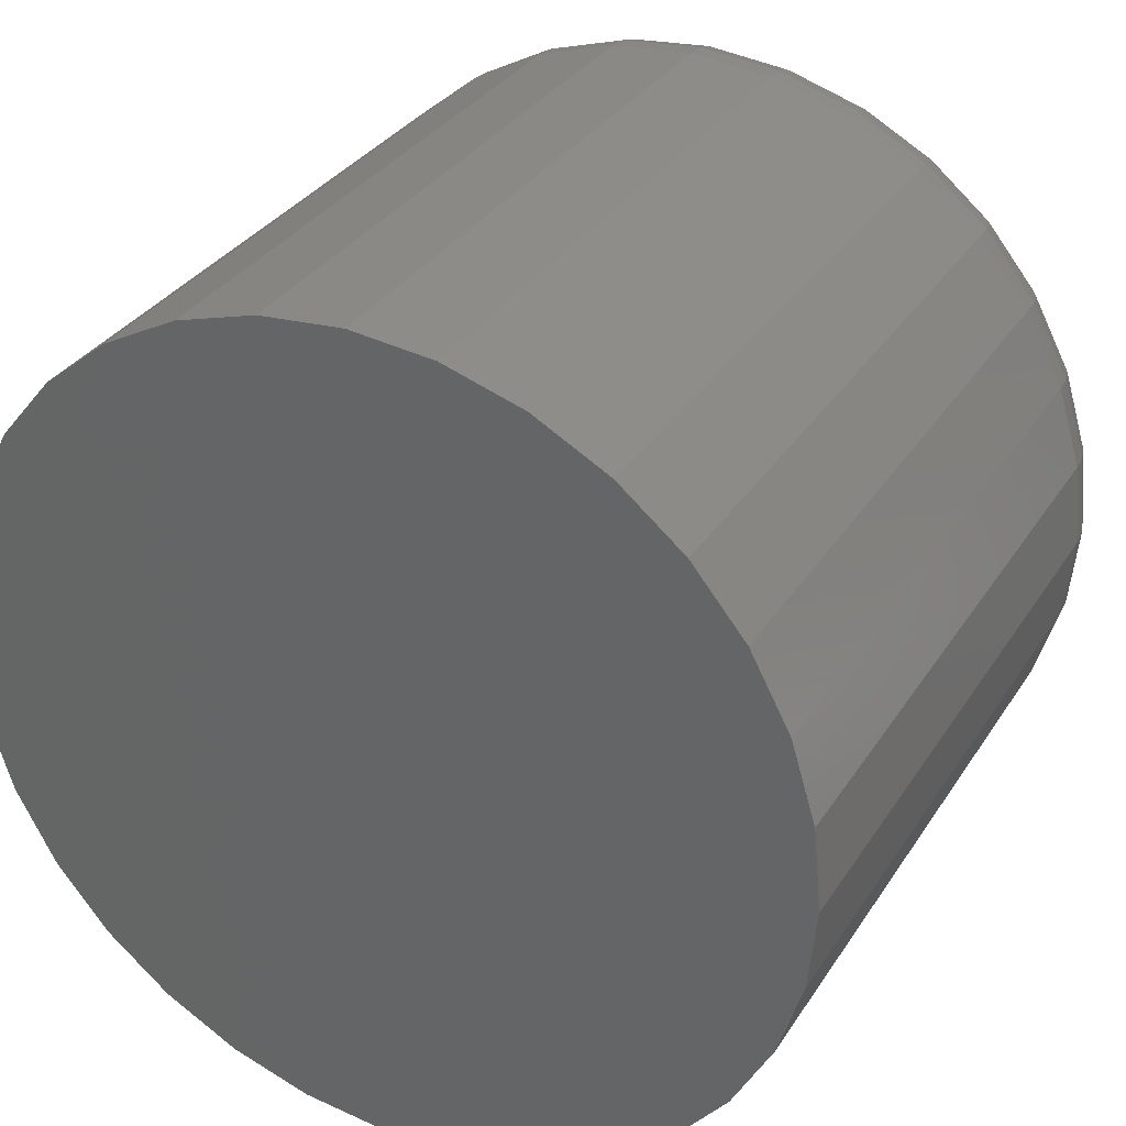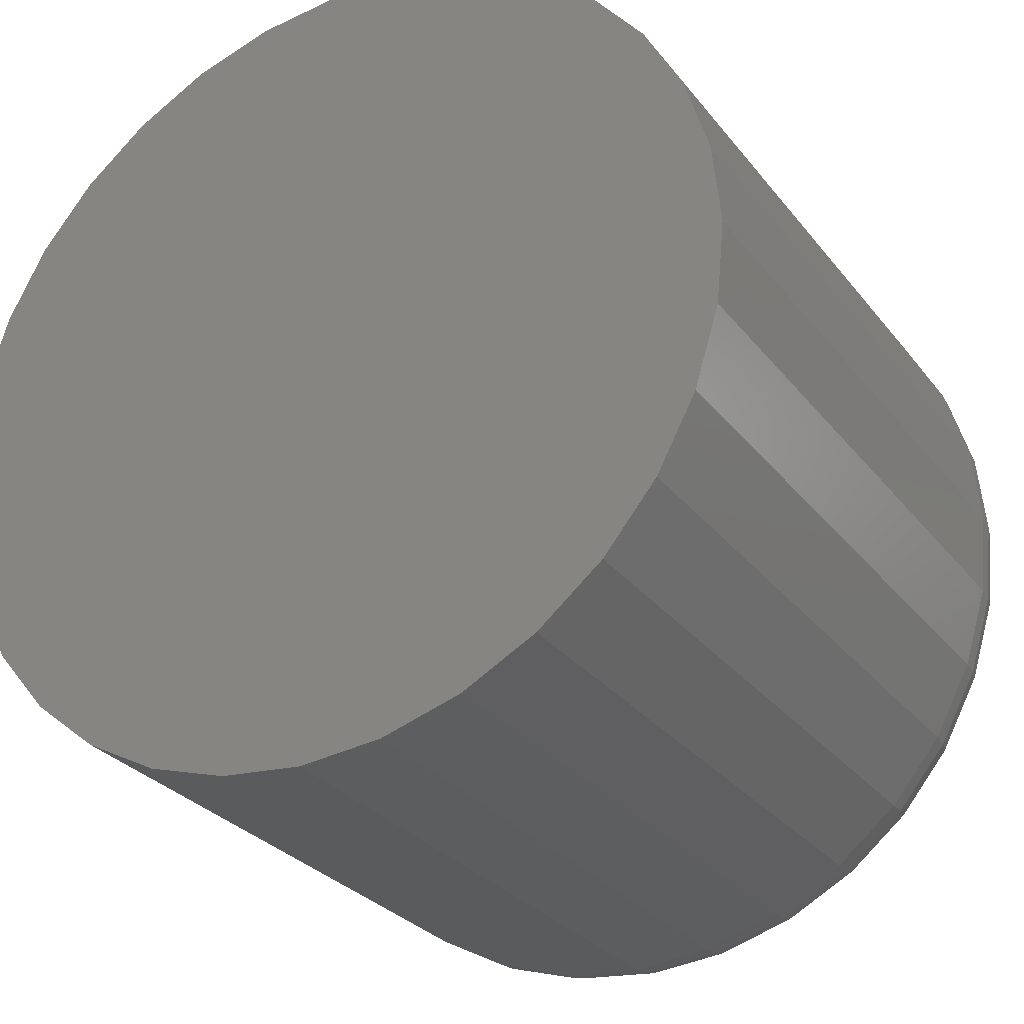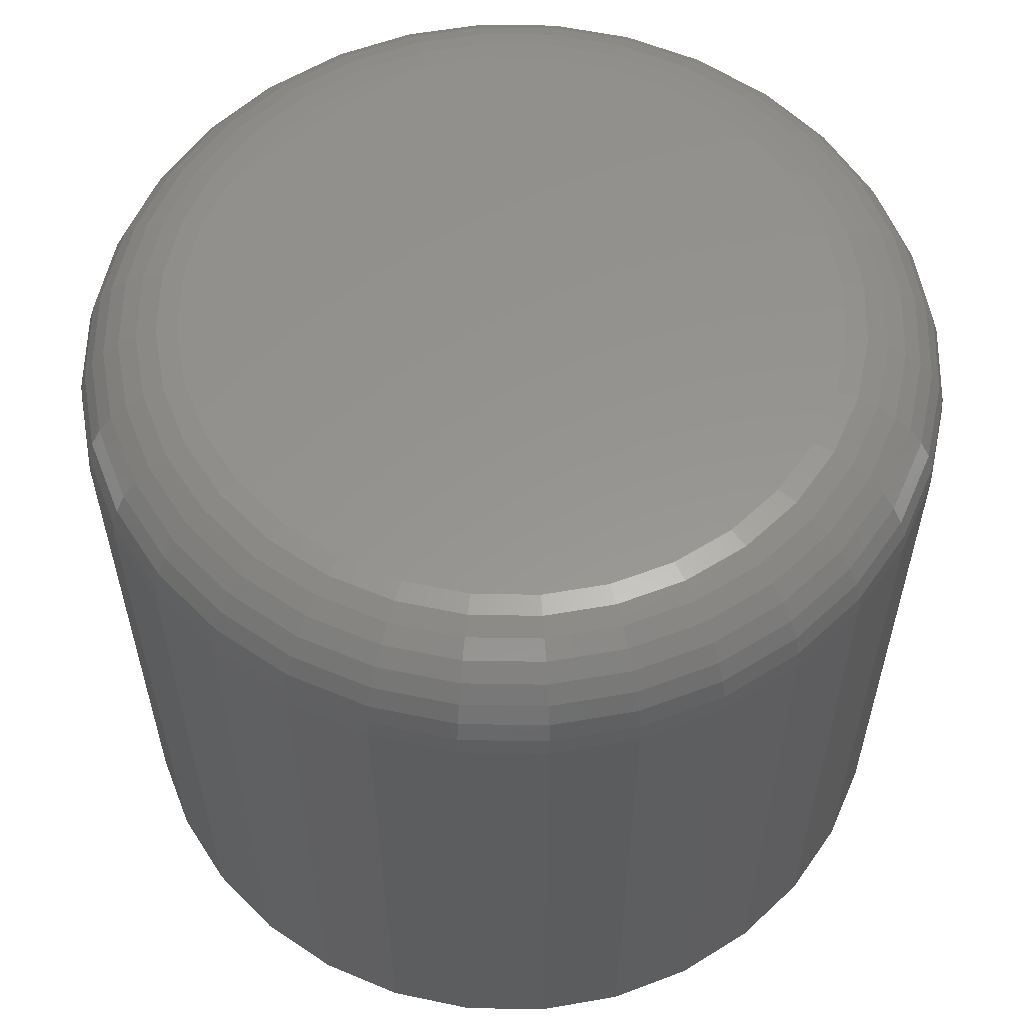
<metadata>
{"format":"stl","ext":"stl","renderer":"f3d","projection":"perspective","resolution":1024,"background":"white","views":[{"elev":32.5,"azim":-152.4,"up":"+Y"},{"elev":-28.6,"azim":-150.0,"up":"+Y"},{"elev":57.8,"azim":-72.1,"up":"+Z"}]}
</metadata>
<code>
# stl→obj: 320 verts, 636 faces
v 0.3947 -0.3078 0.05469
v 0.3901 -0.3083 0.05469
v 0.3856 -0.3096 0.05469
v 0.3994 -0.3083 0.05469
v 0.4038 -0.3096 0.05469
v 0.3815 -0.3118 0.05469
v 0.4079 -0.3118 0.05469
v 0.3779 -0.3148 0.05469
v 0.4115 -0.3148 0.05469
v 0.375 -0.3184 0.05469
v 0.4145 -0.3184 0.05469
v 0.3728 -0.3225 0.05469
v 0.4167 -0.3225 0.05469
v 0.3714 -0.3269 0.05469
v 0.418 -0.3269 0.05469
v 0.418 -0.3362 0.05469
v 0.3728 -0.3407 0.05469
v 0.4167 -0.3407 0.05469
v 0.375 -0.3448 0.05469
v 0.4145 -0.3448 0.05469
v 0.3779 -0.3484 0.05469
v 0.4115 -0.3484 0.05469
v 0.3815 -0.3513 0.05469
v 0.4079 -0.3513 0.05469
v 0.3856 -0.3535 0.05469
v 0.4038 -0.3535 0.05469
v 0.3901 -0.3549 0.05469
v 0.3947 -0.3553 0.05469
v 0.3994 -0.3549 0.05469
v 0.4185 -0.3316 0.05469
v 0.371 -0.3316 0.05469
v 0.3714 -0.3362 0.05469
v 0.4263 -0.3316 0
v 0.4263 -0.3316 0.04688
v 0.4257 -0.3377 0
v 0.4257 -0.3377 0.04688
v 0.4239 -0.3437 0
v 0.4239 -0.3437 0.04688
v 0.421 -0.3491 0
v 0.421 -0.3491 0.04688
v 0.4171 -0.3539 0
v 0.4171 -0.3539 0.04688
v 0.4123 -0.3578 0
v 0.4123 -0.3578 0.04688
v 0.4068 -0.3608 0
v 0.4068 -0.3608 0.04688
v 0.4009 -0.3626 0
v 0.4009 -0.3626 0.04688
v 0.3947 -0.3632 0
v 0.3947 -0.3632 0.04688
v 0.3886 -0.3626 0
v 0.3886 -0.3626 0.04688
v 0.3827 -0.3608 0
v 0.3827 -0.3608 0.04688
v 0.3772 -0.3578 0
v 0.3772 -0.3578 0.04688
v 0.3724 -0.3539 0
v 0.3724 -0.3539 0.04688
v 0.3685 -0.3491 0
v 0.3685 -0.3491 0.04688
v 0.3656 -0.3437 0
v 0.3656 -0.3437 0.04688
v 0.3638 -0.3377 0
v 0.3638 -0.3377 0.04688
v 0.3632 -0.3316 0
v 0.3632 -0.3316 0.04688
v 0.3638 -0.3254 0
v 0.3638 -0.3254 0.04688
v 0.3656 -0.3195 0
v 0.3656 -0.3195 0.04688
v 0.3685 -0.314 0
v 0.3685 -0.314 0.04688
v 0.3724 -0.3092 0
v 0.3724 -0.3092 0.04688
v 0.3772 -0.3053 0
v 0.3772 -0.3053 0.04688
v 0.3827 -0.3024 0
v 0.3827 -0.3024 0.04688
v 0.3886 -0.3006 0
v 0.3886 -0.3006 0.04688
v 0.3947 -0.3 0
v 0.3947 -0.3 0.04688
v 0.4009 -0.3006 0
v 0.4009 -0.3006 0.04688
v 0.4068 -0.3024 0
v 0.4068 -0.3024 0.04688
v 0.4123 -0.3053 0
v 0.4123 -0.3053 0.04688
v 0.4171 -0.3092 0
v 0.4171 -0.3092 0.04688
v 0.421 -0.314 0
v 0.421 -0.314 0.04688
v 0.4239 -0.3195 0
v 0.4239 -0.3195 0.04688
v 0.4257 -0.3254 0
v 0.4257 -0.3254 0.04688
v 0.3694 -0.3316 0.05454
v 0.3699 -0.3266 0.05454
v 0.368 -0.3316 0.05409
v 0.3685 -0.3264 0.05409
v 0.3666 -0.3316 0.05337
v 0.3672 -0.3261 0.05337
v 0.3654 -0.3316 0.0524
v 0.366 -0.3259 0.0524
v 0.3645 -0.3316 0.05122
v 0.3651 -0.3257 0.05122
v 0.3638 -0.3316 0.04986
v 0.3643 -0.3255 0.04986
v 0.3633 -0.3316 0.0484
v 0.3639 -0.3254 0.0484
v 0.4195 -0.3266 0.05454
v 0.42 -0.3316 0.05454
v 0.421 -0.3264 0.05409
v 0.4215 -0.3316 0.05409
v 0.4223 -0.3261 0.05337
v 0.4228 -0.3316 0.05337
v 0.4235 -0.3259 0.0524
v 0.424 -0.3316 0.0524
v 0.4244 -0.3257 0.05122
v 0.425 -0.3316 0.05122
v 0.4251 -0.3255 0.04986
v 0.4257 -0.3316 0.04986
v 0.4256 -0.3254 0.0484
v 0.4262 -0.3316 0.0484
v 0.4181 -0.3219 0.05454
v 0.4195 -0.3213 0.05409
v 0.4207 -0.3208 0.05337
v 0.4218 -0.3204 0.0524
v 0.4227 -0.32 0.05122
v 0.4234 -0.3197 0.04986
v 0.4238 -0.3196 0.0484
v 0.4158 -0.3175 0.05454
v 0.417 -0.3167 0.05409
v 0.4181 -0.316 0.05337
v 0.4191 -0.3153 0.0524
v 0.4199 -0.3148 0.05122
v 0.4205 -0.3144 0.04986
v 0.4209 -0.3141 0.0484
v 0.4126 -0.3137 0.05454
v 0.4137 -0.3127 0.05409
v 0.4146 -0.3117 0.05337
v 0.4154 -0.3109 0.0524
v 0.4161 -0.3102 0.05122
v 0.4166 -0.3097 0.04986
v 0.417 -0.3094 0.0484
v 0.4088 -0.3106 0.05454
v 0.4096 -0.3093 0.05409
v 0.4104 -0.3082 0.05337
v 0.411 -0.3072 0.0524
v 0.4115 -0.3064 0.05122
v 0.412 -0.3058 0.04986
v 0.4122 -0.3054 0.0484
v 0.4044 -0.3082 0.05454
v 0.405 -0.3069 0.05409
v 0.4055 -0.3056 0.05337
v 0.4059 -0.3045 0.0524
v 0.4063 -0.3036 0.05122
v 0.4066 -0.303 0.04986
v 0.4068 -0.3025 0.0484
v 0.3997 -0.3068 0.05454
v 0.4 -0.3053 0.05409
v 0.4002 -0.304 0.05337
v 0.4005 -0.3029 0.0524
v 0.4006 -0.3019 0.05122
v 0.4008 -0.3012 0.04986
v 0.4009 -0.3008 0.0484
v 0.3947 -0.3063 0.05454
v 0.3947 -0.3048 0.05409
v 0.3947 -0.3035 0.05337
v 0.3947 -0.3023 0.0524
v 0.3947 -0.3013 0.05122
v 0.3947 -0.3006 0.04986
v 0.3947 -0.3002 0.0484
v 0.3898 -0.3068 0.05454
v 0.3895 -0.3053 0.05409
v 0.3893 -0.304 0.05337
v 0.389 -0.3029 0.0524
v 0.3888 -0.3019 0.05122
v 0.3887 -0.3012 0.04986
v 0.3886 -0.3008 0.0484
v 0.3851 -0.3082 0.05454
v 0.3845 -0.3069 0.05409
v 0.384 -0.3056 0.05337
v 0.3835 -0.3045 0.0524
v 0.3832 -0.3036 0.05122
v 0.3829 -0.303 0.04986
v 0.3827 -0.3025 0.0484
v 0.3807 -0.3106 0.05454
v 0.3799 -0.3093 0.05409
v 0.3791 -0.3082 0.05337
v 0.3785 -0.3072 0.0524
v 0.3779 -0.3064 0.05122
v 0.3775 -0.3058 0.04986
v 0.3773 -0.3054 0.0484
v 0.3769 -0.3137 0.05454
v 0.3758 -0.3127 0.05409
v 0.3749 -0.3117 0.05337
v 0.374 -0.3109 0.0524
v 0.3733 -0.3102 0.05122
v 0.3728 -0.3097 0.04986
v 0.3725 -0.3094 0.0484
v 0.3737 -0.3175 0.05454
v 0.3725 -0.3167 0.05409
v 0.3714 -0.316 0.05337
v 0.3704 -0.3153 0.0524
v 0.3696 -0.3148 0.05122
v 0.369 -0.3144 0.04986
v 0.3686 -0.3141 0.0484
v 0.3714 -0.3219 0.05454
v 0.37 -0.3213 0.05409
v 0.3688 -0.3208 0.05337
v 0.3677 -0.3204 0.0524
v 0.3668 -0.32 0.05122
v 0.3661 -0.3197 0.04986
v 0.3657 -0.3196 0.0484
v 0.4195 -0.3365 0.05454
v 0.421 -0.3368 0.05409
v 0.4223 -0.3371 0.05337
v 0.4235 -0.3373 0.0524
v 0.4244 -0.3375 0.05122
v 0.4251 -0.3376 0.04986
v 0.4256 -0.3377 0.0484
v 0.3699 -0.3365 0.05454
v 0.3685 -0.3368 0.05409
v 0.3672 -0.3371 0.05337
v 0.366 -0.3373 0.0524
v 0.3651 -0.3375 0.05122
v 0.3643 -0.3376 0.04986
v 0.3639 -0.3377 0.0484
v 0.3714 -0.3413 0.05454
v 0.37 -0.3418 0.05409
v 0.3688 -0.3423 0.05337
v 0.3677 -0.3428 0.0524
v 0.3668 -0.3432 0.05122
v 0.3661 -0.3434 0.04986
v 0.3657 -0.3436 0.0484
v 0.3737 -0.3456 0.05454
v 0.3725 -0.3464 0.05409
v 0.3714 -0.3472 0.05337
v 0.3704 -0.3479 0.0524
v 0.3696 -0.3484 0.05122
v 0.369 -0.3488 0.04986
v 0.3686 -0.349 0.0484
v 0.3769 -0.3495 0.05454
v 0.3758 -0.3505 0.05409
v 0.3749 -0.3515 0.05337
v 0.374 -0.3523 0.0524
v 0.3733 -0.353 0.05122
v 0.3728 -0.3535 0.04986
v 0.3725 -0.3538 0.0484
v 0.3807 -0.3526 0.05454
v 0.3799 -0.3538 0.05409
v 0.3791 -0.3549 0.05337
v 0.3785 -0.3559 0.0524
v 0.3779 -0.3567 0.05122
v 0.3775 -0.3573 0.04986
v 0.3773 -0.3577 0.0484
v 0.3851 -0.3549 0.05454
v 0.3845 -0.3563 0.05409
v 0.384 -0.3575 0.05337
v 0.3835 -0.3586 0.0524
v 0.3832 -0.3595 0.05122
v 0.3829 -0.3602 0.04986
v 0.3827 -0.3606 0.0484
v 0.3898 -0.3564 0.05454
v 0.3895 -0.3578 0.05409
v 0.3893 -0.3591 0.05337
v 0.389 -0.3603 0.0524
v 0.3888 -0.3613 0.05122
v 0.3887 -0.362 0.04986
v 0.3886 -0.3624 0.0484
v 0.3947 -0.3569 0.05454
v 0.3947 -0.3583 0.05409
v 0.3947 -0.3597 0.05337
v 0.3947 -0.3609 0.0524
v 0.3947 -0.3618 0.05122
v 0.3947 -0.3626 0.04986
v 0.3947 -0.363 0.0484
v 0.3997 -0.3564 0.05454
v 0.4 -0.3578 0.05409
v 0.4002 -0.3591 0.05337
v 0.4005 -0.3603 0.0524
v 0.4006 -0.3613 0.05122
v 0.4008 -0.362 0.04986
v 0.4009 -0.3624 0.0484
v 0.4044 -0.3549 0.05454
v 0.405 -0.3563 0.05409
v 0.4055 -0.3575 0.05337
v 0.4059 -0.3586 0.0524
v 0.4063 -0.3595 0.05122
v 0.4066 -0.3602 0.04986
v 0.4068 -0.3606 0.0484
v 0.4088 -0.3526 0.05454
v 0.4096 -0.3538 0.05409
v 0.4104 -0.3549 0.05337
v 0.411 -0.3559 0.0524
v 0.4115 -0.3567 0.05122
v 0.412 -0.3573 0.04986
v 0.4122 -0.3577 0.0484
v 0.4126 -0.3495 0.05454
v 0.4137 -0.3505 0.05409
v 0.4146 -0.3515 0.05337
v 0.4154 -0.3523 0.0524
v 0.4161 -0.353 0.05122
v 0.4166 -0.3535 0.04986
v 0.417 -0.3538 0.0484
v 0.4158 -0.3456 0.05454
v 0.417 -0.3464 0.05409
v 0.4181 -0.3472 0.05337
v 0.4191 -0.3479 0.0524
v 0.4199 -0.3484 0.05122
v 0.4205 -0.3488 0.04986
v 0.4209 -0.349 0.0484
v 0.4181 -0.3413 0.05454
v 0.4195 -0.3418 0.05409
v 0.4207 -0.3423 0.05337
v 0.4218 -0.3428 0.0524
v 0.4227 -0.3432 0.05122
v 0.4234 -0.3434 0.04986
v 0.4238 -0.3436 0.0484
f 1 2 3
f 4 1 3
f 4 3 5
f 5 3 6
f 5 6 7
f 7 6 8
f 7 8 9
f 9 8 10
f 9 10 11
f 11 10 12
f 11 12 13
f 13 12 14
f 13 14 15
f 16 17 18
f 18 17 19
f 18 19 20
f 20 19 21
f 20 21 22
f 22 21 23
f 22 23 24
f 24 23 25
f 24 25 26
f 26 25 27
f 26 27 28
f 26 28 29
f 15 14 30
f 30 14 31
f 30 31 16
f 16 31 32
f 16 32 17
f 33 34 35
f 35 34 36
f 35 36 37
f 37 36 38
f 37 38 39
f 39 38 40
f 39 40 41
f 41 40 42
f 41 42 43
f 43 42 44
f 43 44 45
f 45 44 46
f 45 46 47
f 47 46 48
f 47 48 49
f 49 48 50
f 49 50 51
f 51 50 52
f 51 52 53
f 53 52 54
f 53 54 55
f 55 54 56
f 55 56 57
f 57 56 58
f 57 58 59
f 59 58 60
f 59 60 61
f 61 60 62
f 61 62 63
f 63 62 64
f 63 64 65
f 65 64 66
f 65 66 67
f 67 66 68
f 67 68 69
f 69 68 70
f 69 70 71
f 71 70 72
f 71 72 73
f 73 72 74
f 73 74 75
f 75 74 76
f 75 76 77
f 77 76 78
f 77 78 79
f 79 78 80
f 79 80 81
f 81 80 82
f 81 82 83
f 83 82 84
f 83 84 85
f 85 84 86
f 85 86 87
f 87 86 88
f 87 88 89
f 89 88 90
f 89 90 91
f 91 90 92
f 91 92 93
f 93 92 94
f 93 94 95
f 95 94 96
f 95 96 33
f 33 96 34
f 31 14 97
f 97 14 98
f 97 98 99
f 99 98 100
f 99 100 101
f 101 100 102
f 101 102 103
f 103 102 104
f 103 104 105
f 105 104 106
f 105 106 107
f 107 106 108
f 107 108 109
f 109 108 110
f 109 110 66
f 66 110 68
f 15 30 111
f 111 30 112
f 111 112 113
f 113 112 114
f 113 114 115
f 115 114 116
f 115 116 117
f 117 116 118
f 117 118 119
f 119 118 120
f 119 120 121
f 121 120 122
f 121 122 123
f 123 122 124
f 123 124 96
f 96 124 34
f 13 15 125
f 125 15 111
f 125 111 126
f 126 111 113
f 126 113 127
f 127 113 115
f 127 115 128
f 128 115 117
f 128 117 129
f 129 117 119
f 129 119 130
f 130 119 121
f 130 121 131
f 131 121 123
f 131 123 94
f 94 123 96
f 11 13 132
f 132 13 125
f 132 125 133
f 133 125 126
f 133 126 134
f 134 126 127
f 134 127 135
f 135 127 128
f 135 128 136
f 136 128 129
f 136 129 137
f 137 129 130
f 137 130 138
f 138 130 131
f 138 131 92
f 92 131 94
f 9 11 139
f 139 11 132
f 139 132 140
f 140 132 133
f 140 133 141
f 141 133 134
f 141 134 142
f 142 134 135
f 142 135 143
f 143 135 136
f 143 136 144
f 144 136 137
f 144 137 145
f 145 137 138
f 145 138 90
f 90 138 92
f 7 9 146
f 146 9 139
f 146 139 147
f 147 139 140
f 147 140 148
f 148 140 141
f 148 141 149
f 149 141 142
f 149 142 150
f 150 142 143
f 150 143 151
f 151 143 144
f 151 144 152
f 152 144 145
f 152 145 88
f 88 145 90
f 5 7 153
f 153 7 146
f 153 146 154
f 154 146 147
f 154 147 155
f 155 147 148
f 155 148 156
f 156 148 149
f 156 149 157
f 157 149 150
f 157 150 158
f 158 150 151
f 158 151 159
f 159 151 152
f 159 152 86
f 86 152 88
f 4 5 160
f 160 5 153
f 160 153 161
f 161 153 154
f 161 154 162
f 162 154 155
f 162 155 163
f 163 155 156
f 163 156 164
f 164 156 157
f 164 157 165
f 165 157 158
f 165 158 166
f 166 158 159
f 166 159 84
f 84 159 86
f 1 4 167
f 167 4 160
f 167 160 168
f 168 160 161
f 168 161 169
f 169 161 162
f 169 162 170
f 170 162 163
f 170 163 171
f 171 163 164
f 171 164 172
f 172 164 165
f 172 165 173
f 173 165 166
f 173 166 82
f 82 166 84
f 2 1 174
f 174 1 167
f 174 167 175
f 175 167 168
f 175 168 176
f 176 168 169
f 176 169 177
f 177 169 170
f 177 170 178
f 178 170 171
f 178 171 179
f 179 171 172
f 179 172 180
f 180 172 173
f 180 173 80
f 80 173 82
f 3 2 181
f 181 2 174
f 181 174 182
f 182 174 175
f 182 175 183
f 183 175 176
f 183 176 184
f 184 176 177
f 184 177 185
f 185 177 178
f 185 178 186
f 186 178 179
f 186 179 187
f 187 179 180
f 187 180 78
f 78 180 80
f 6 3 188
f 188 3 181
f 188 181 189
f 189 181 182
f 189 182 190
f 190 182 183
f 190 183 191
f 191 183 184
f 191 184 192
f 192 184 185
f 192 185 193
f 193 185 186
f 193 186 194
f 194 186 187
f 194 187 76
f 76 187 78
f 8 6 195
f 195 6 188
f 195 188 196
f 196 188 189
f 196 189 197
f 197 189 190
f 197 190 198
f 198 190 191
f 198 191 199
f 199 191 192
f 199 192 200
f 200 192 193
f 200 193 201
f 201 193 194
f 201 194 74
f 74 194 76
f 10 8 202
f 202 8 195
f 202 195 203
f 203 195 196
f 203 196 204
f 204 196 197
f 204 197 205
f 205 197 198
f 205 198 206
f 206 198 199
f 206 199 207
f 207 199 200
f 207 200 208
f 208 200 201
f 208 201 72
f 72 201 74
f 12 10 209
f 209 10 202
f 209 202 210
f 210 202 203
f 210 203 211
f 211 203 204
f 211 204 212
f 212 204 205
f 212 205 213
f 213 205 206
f 213 206 214
f 214 206 207
f 214 207 215
f 215 207 208
f 215 208 70
f 70 208 72
f 14 12 98
f 98 12 209
f 98 209 100
f 100 209 210
f 100 210 102
f 102 210 211
f 102 211 104
f 104 211 212
f 104 212 106
f 106 212 213
f 106 213 108
f 108 213 214
f 108 214 110
f 110 214 215
f 110 215 68
f 68 215 70
f 30 16 112
f 112 16 216
f 112 216 114
f 114 216 217
f 114 217 116
f 116 217 218
f 116 218 118
f 118 218 219
f 118 219 120
f 120 219 220
f 120 220 122
f 122 220 221
f 122 221 124
f 124 221 222
f 124 222 34
f 34 222 36
f 32 31 223
f 223 31 97
f 223 97 224
f 224 97 99
f 224 99 225
f 225 99 101
f 225 101 226
f 226 101 103
f 226 103 227
f 227 103 105
f 227 105 228
f 228 105 107
f 228 107 229
f 229 107 109
f 229 109 64
f 64 109 66
f 17 32 230
f 230 32 223
f 230 223 231
f 231 223 224
f 231 224 232
f 232 224 225
f 232 225 233
f 233 225 226
f 233 226 234
f 234 226 227
f 234 227 235
f 235 227 228
f 235 228 236
f 236 228 229
f 236 229 62
f 62 229 64
f 19 17 237
f 237 17 230
f 237 230 238
f 238 230 231
f 238 231 239
f 239 231 232
f 239 232 240
f 240 232 233
f 240 233 241
f 241 233 234
f 241 234 242
f 242 234 235
f 242 235 243
f 243 235 236
f 243 236 60
f 60 236 62
f 21 19 244
f 244 19 237
f 244 237 245
f 245 237 238
f 245 238 246
f 246 238 239
f 246 239 247
f 247 239 240
f 247 240 248
f 248 240 241
f 248 241 249
f 249 241 242
f 249 242 250
f 250 242 243
f 250 243 58
f 58 243 60
f 23 21 251
f 251 21 244
f 251 244 252
f 252 244 245
f 252 245 253
f 253 245 246
f 253 246 254
f 254 246 247
f 254 247 255
f 255 247 248
f 255 248 256
f 256 248 249
f 256 249 257
f 257 249 250
f 257 250 56
f 56 250 58
f 25 23 258
f 258 23 251
f 258 251 259
f 259 251 252
f 259 252 260
f 260 252 253
f 260 253 261
f 261 253 254
f 261 254 262
f 262 254 255
f 262 255 263
f 263 255 256
f 263 256 264
f 264 256 257
f 264 257 54
f 54 257 56
f 27 25 265
f 265 25 258
f 265 258 266
f 266 258 259
f 266 259 267
f 267 259 260
f 267 260 268
f 268 260 261
f 268 261 269
f 269 261 262
f 269 262 270
f 270 262 263
f 270 263 271
f 271 263 264
f 271 264 52
f 52 264 54
f 28 27 272
f 272 27 265
f 272 265 273
f 273 265 266
f 273 266 274
f 274 266 267
f 274 267 275
f 275 267 268
f 275 268 276
f 276 268 269
f 276 269 277
f 277 269 270
f 277 270 278
f 278 270 271
f 278 271 50
f 50 271 52
f 29 28 279
f 279 28 272
f 279 272 280
f 280 272 273
f 280 273 281
f 281 273 274
f 281 274 282
f 282 274 275
f 282 275 283
f 283 275 276
f 283 276 284
f 284 276 277
f 284 277 285
f 285 277 278
f 285 278 48
f 48 278 50
f 26 29 286
f 286 29 279
f 286 279 287
f 287 279 280
f 287 280 288
f 288 280 281
f 288 281 289
f 289 281 282
f 289 282 290
f 290 282 283
f 290 283 291
f 291 283 284
f 291 284 292
f 292 284 285
f 292 285 46
f 46 285 48
f 24 26 293
f 293 26 286
f 293 286 294
f 294 286 287
f 294 287 295
f 295 287 288
f 295 288 296
f 296 288 289
f 296 289 297
f 297 289 290
f 297 290 298
f 298 290 291
f 298 291 299
f 299 291 292
f 299 292 44
f 44 292 46
f 22 24 300
f 300 24 293
f 300 293 301
f 301 293 294
f 301 294 302
f 302 294 295
f 302 295 303
f 303 295 296
f 303 296 304
f 304 296 297
f 304 297 305
f 305 297 298
f 305 298 306
f 306 298 299
f 306 299 42
f 42 299 44
f 20 22 307
f 307 22 300
f 307 300 308
f 308 300 301
f 308 301 309
f 309 301 302
f 309 302 310
f 310 302 303
f 310 303 311
f 311 303 304
f 311 304 312
f 312 304 305
f 312 305 313
f 313 305 306
f 313 306 40
f 40 306 42
f 18 20 314
f 314 20 307
f 314 307 315
f 315 307 308
f 315 308 316
f 316 308 309
f 316 309 317
f 317 309 310
f 317 310 318
f 318 310 311
f 318 311 319
f 319 311 312
f 319 312 320
f 320 312 313
f 320 313 38
f 38 313 40
f 16 18 216
f 216 18 314
f 216 314 217
f 217 314 315
f 217 315 218
f 218 315 316
f 218 316 219
f 219 316 317
f 219 317 220
f 220 317 318
f 220 318 221
f 221 318 319
f 221 319 222
f 222 319 320
f 222 320 36
f 36 320 38
f 77 79 81
f 77 81 83
f 85 77 83
f 75 77 85
f 87 75 85
f 73 75 87
f 89 73 87
f 71 73 89
f 91 71 89
f 69 71 91
f 93 69 91
f 67 69 93
f 95 67 93
f 37 61 35
f 59 61 37
f 39 59 37
f 57 59 39
f 41 57 39
f 55 57 41
f 43 55 41
f 53 55 43
f 45 53 43
f 51 53 45
f 49 51 45
f 47 49 45
f 61 63 35
f 35 63 65
f 35 65 33
f 33 65 67
f 33 67 95

</code>
